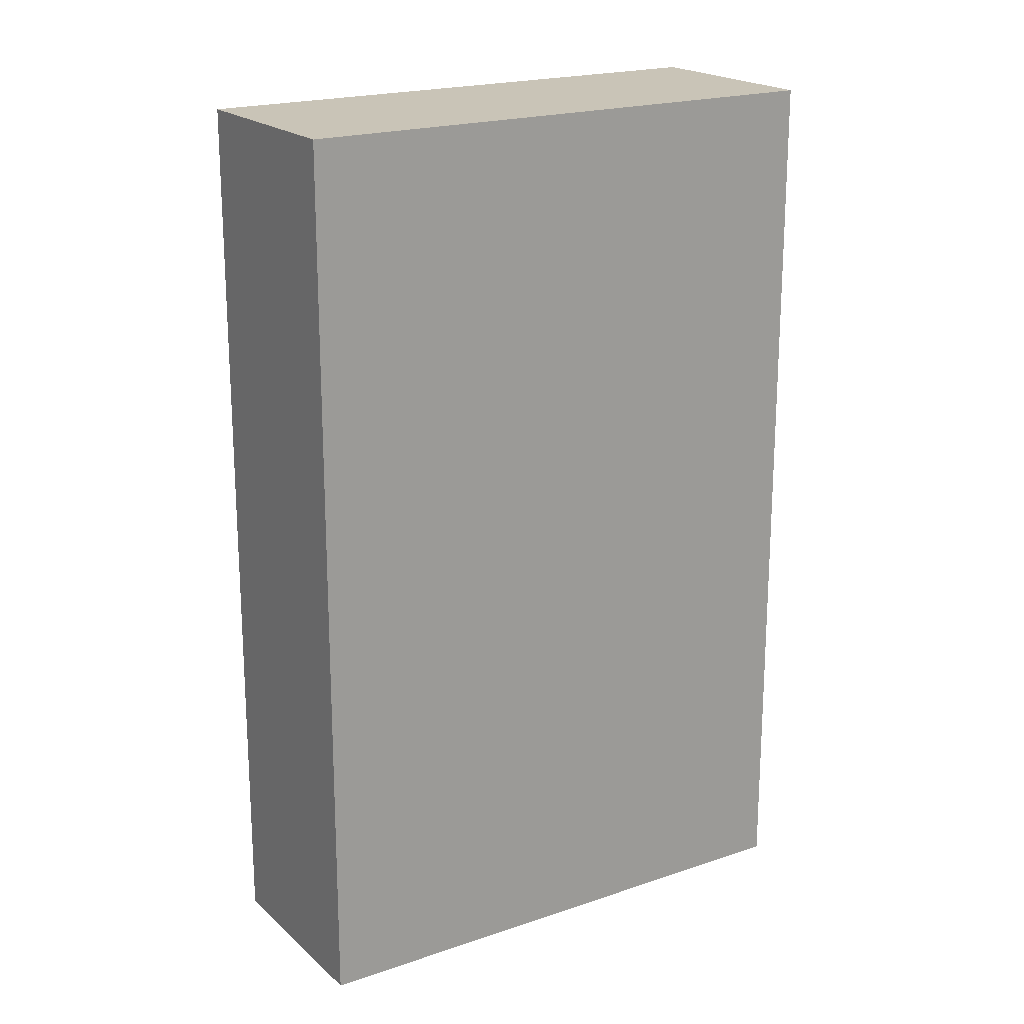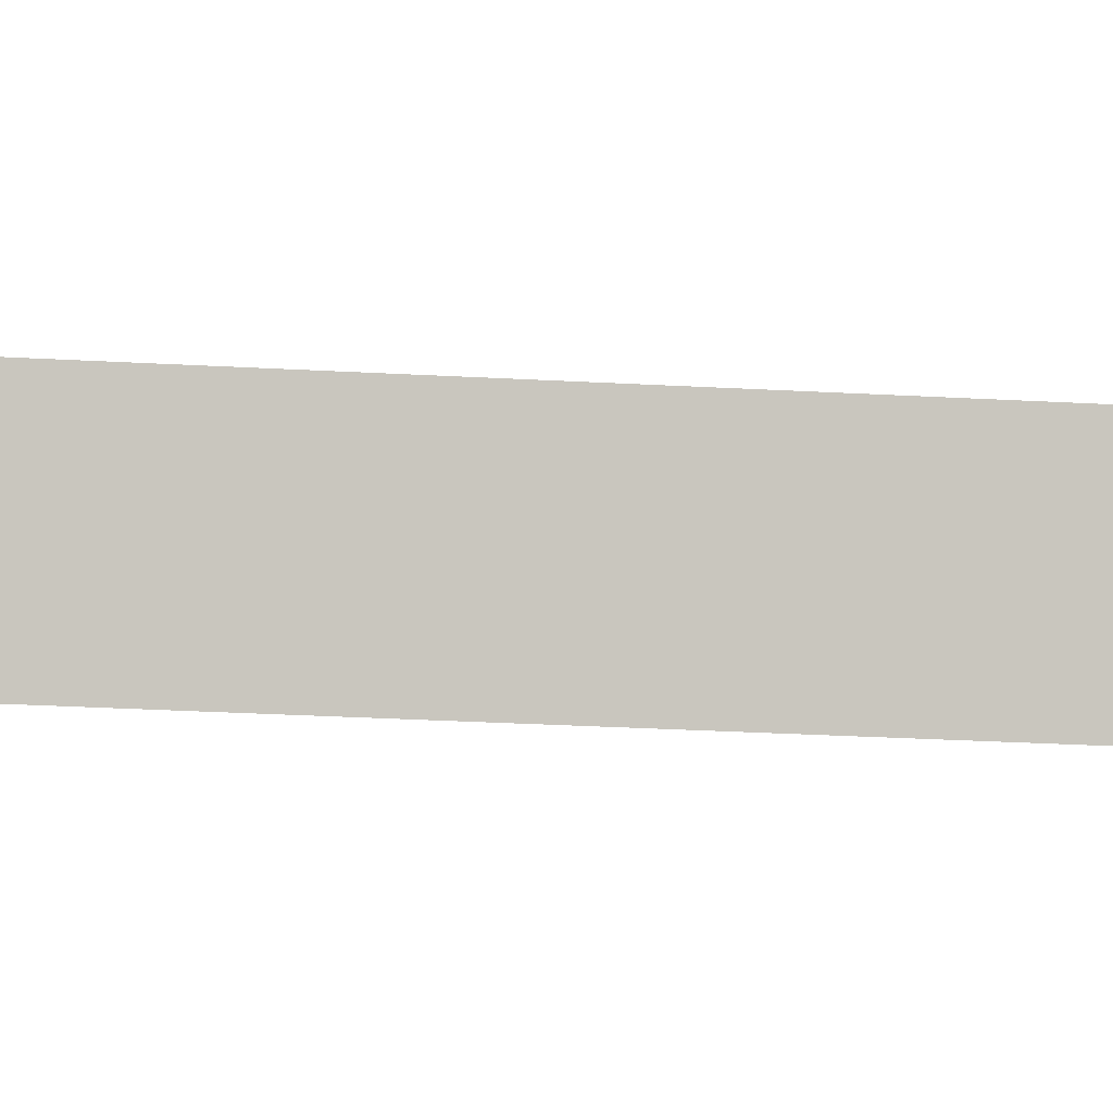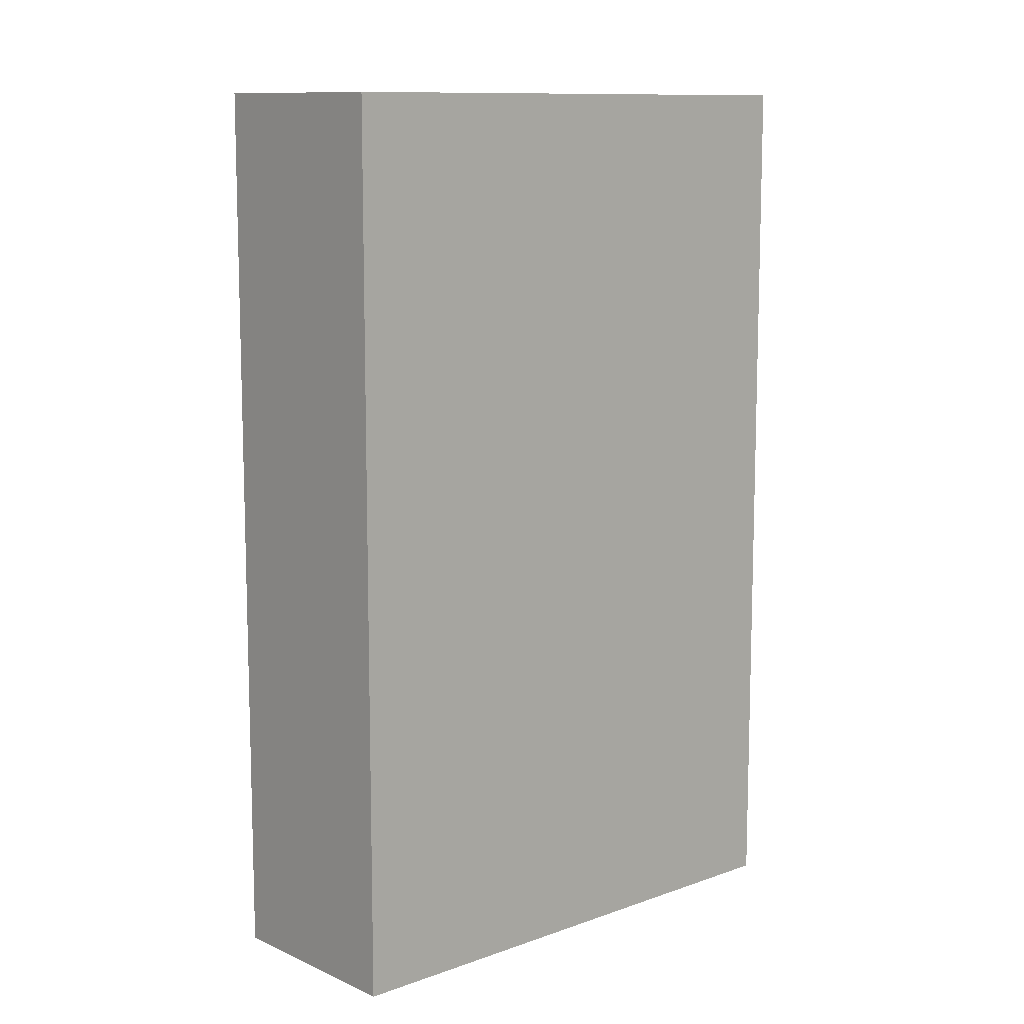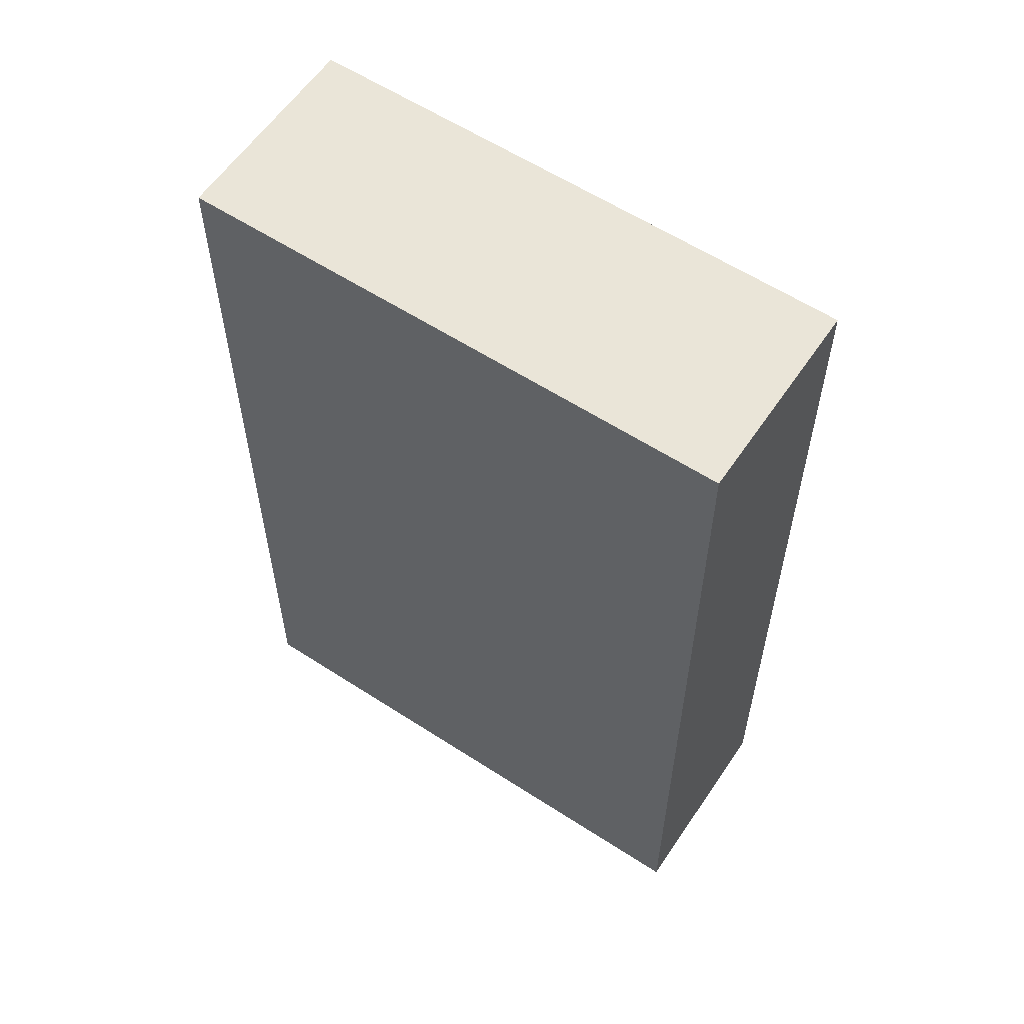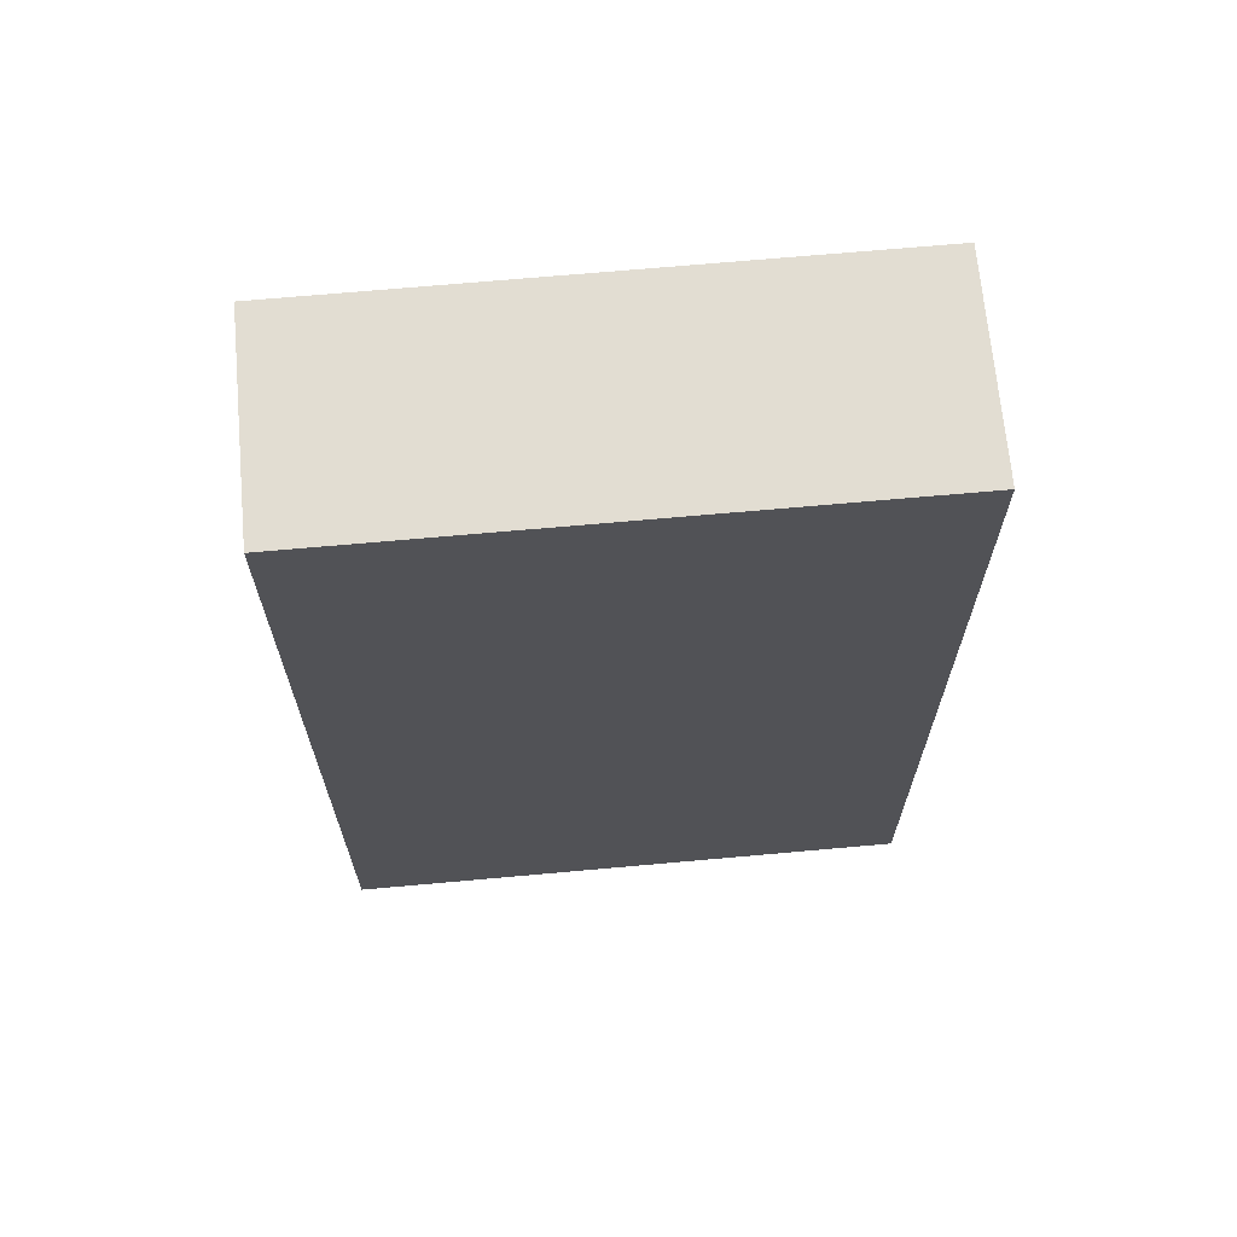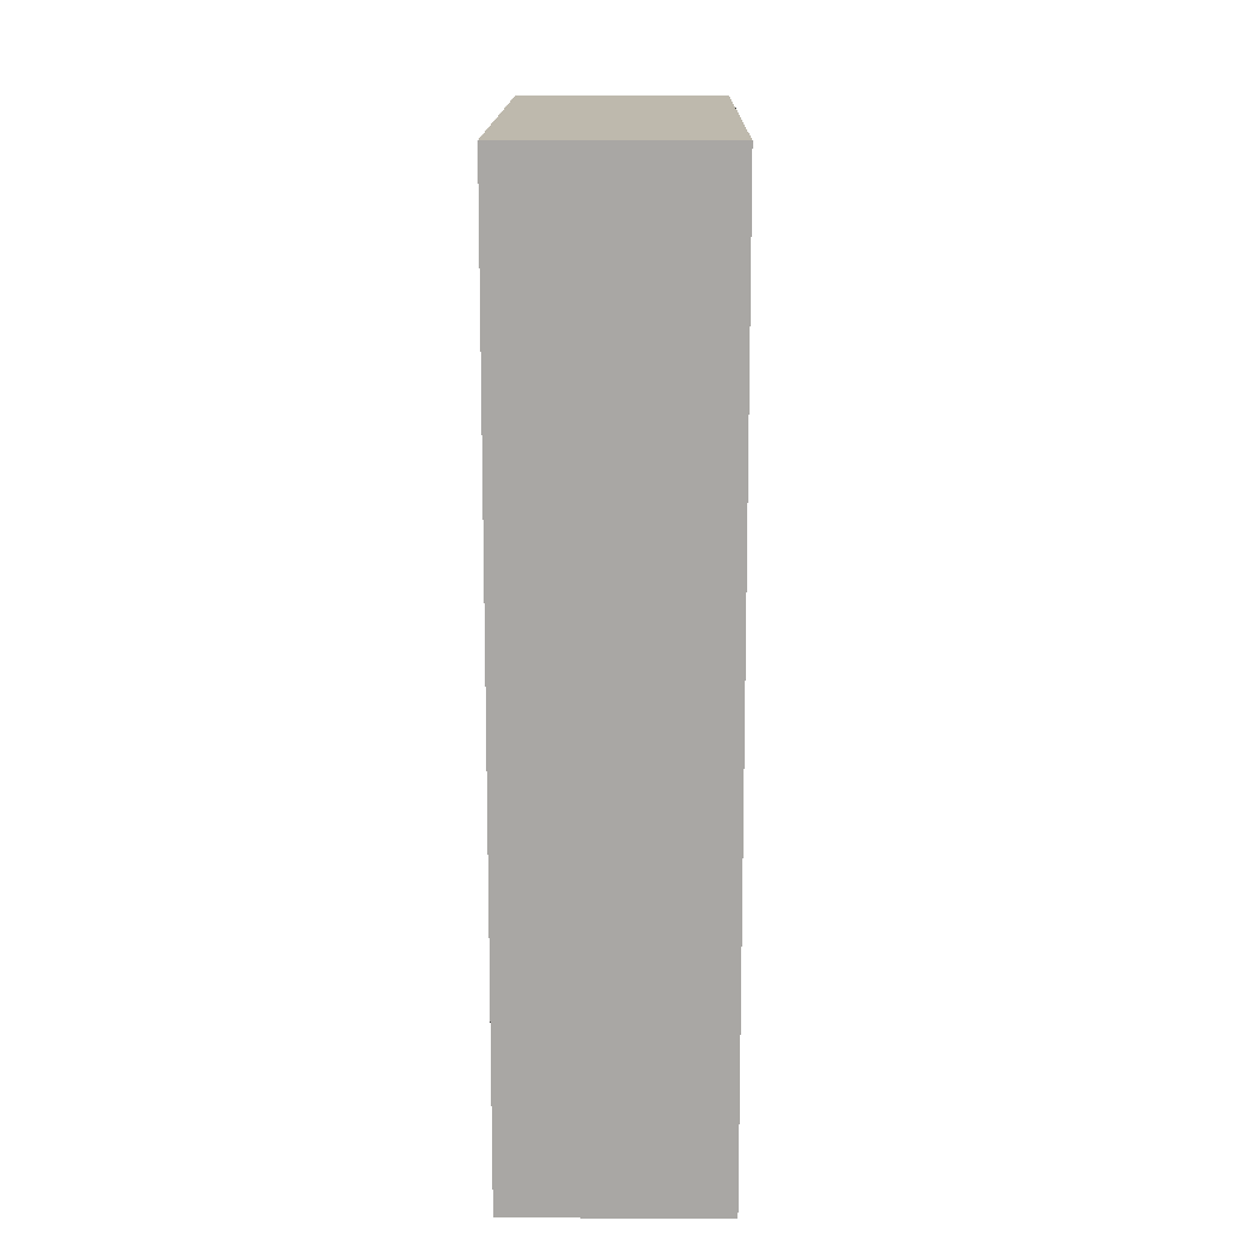
<metadata>
{"format":"obj","ext":"obj","renderer":"f3d","projection":"perspective","resolution":1024,"background":"white","views":[{"elev":19.9,"azim":-171.6,"up":"+Y"},{"elev":-41.2,"azim":86.5,"up":"+Z"},{"elev":10.8,"azim":-1.1,"up":"+Y"},{"elev":58.9,"azim":74.6,"up":"+Y"},{"elev":68.2,"azim":-144.4,"up":"+Y"},{"elev":15.1,"azim":131.4,"up":"+Y"}]}
</metadata>
<code>
v  4.283 9.026 -3.694
v  1.362 9.026 1.578
v  5.644 9.026 -2.118
v  0 9.026 5.527e-16
v  5.644 1.297e-16 -2.118
v  4.283 2.262e-16 -3.694
v  0 0 0
v  1.362 -9.662e-17 1.578
g defaultobject
f 1 2 3
f 2 1 4
f 5 1 3
f 1 5 6
f 6 4 1
f 4 6 7
f 7 2 4
f 2 7 8
f 8 3 2
f 3 8 5
f 8 6 5
f 6 8 7

</code>
